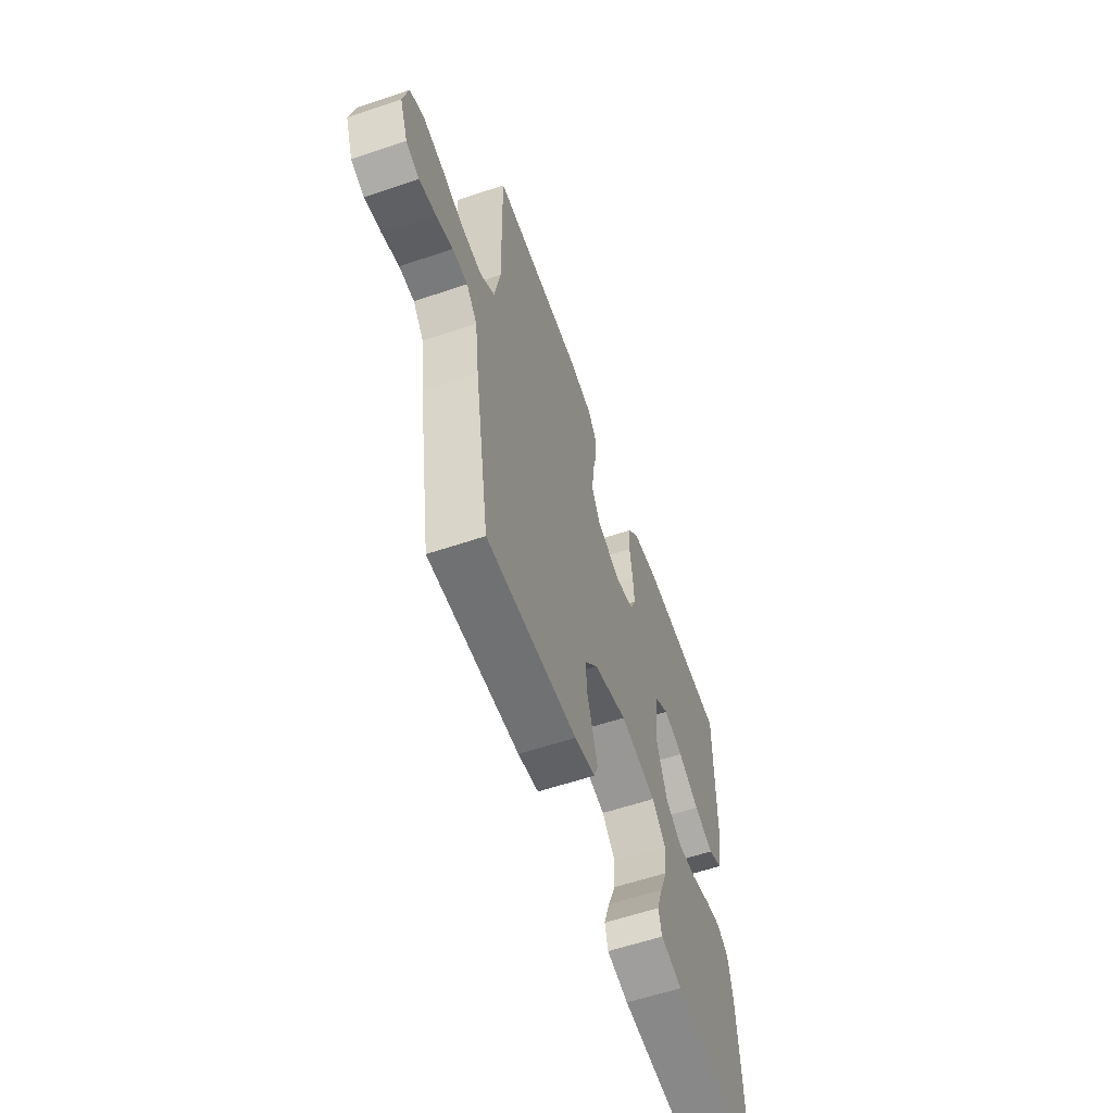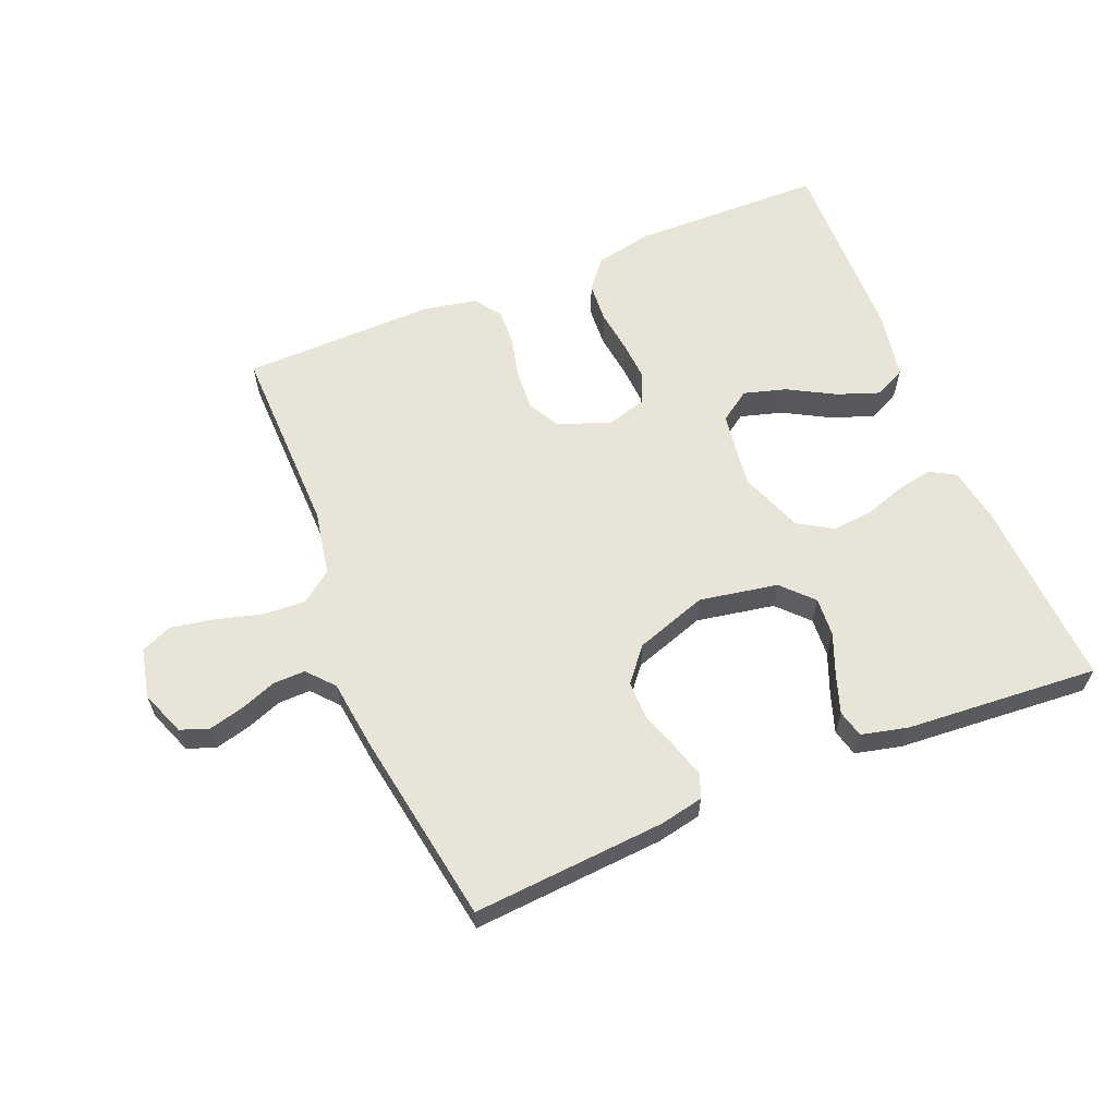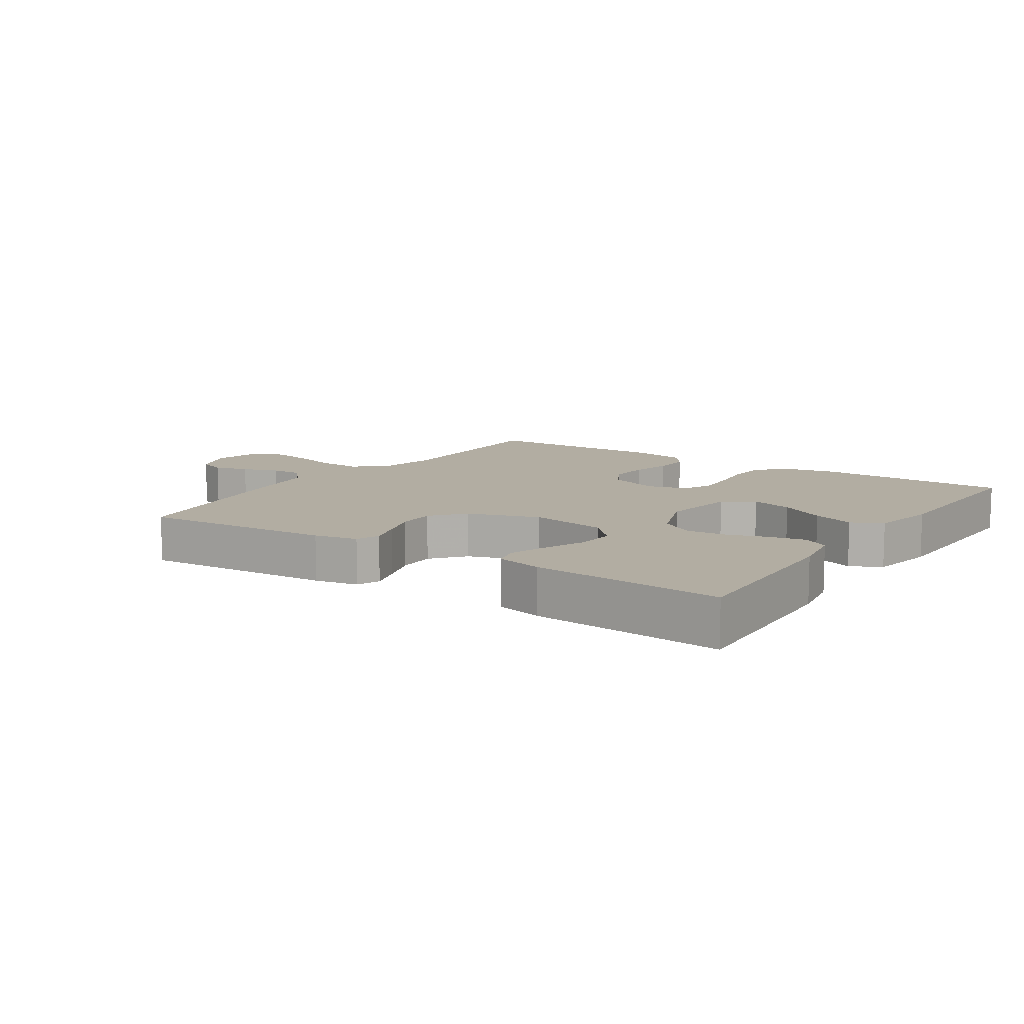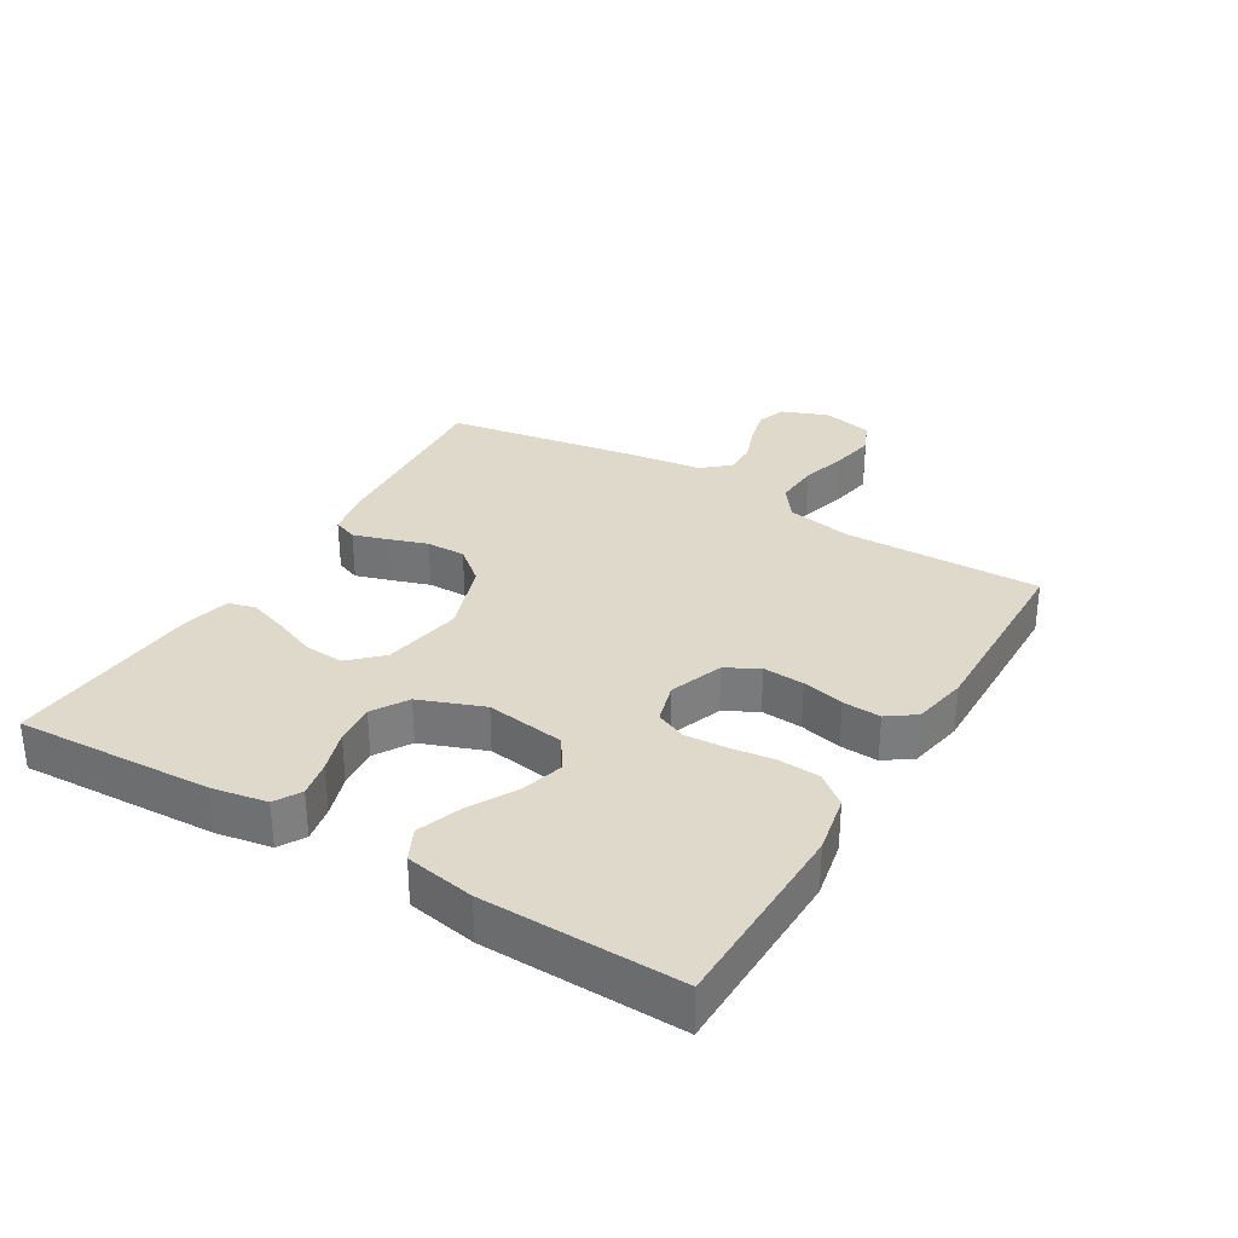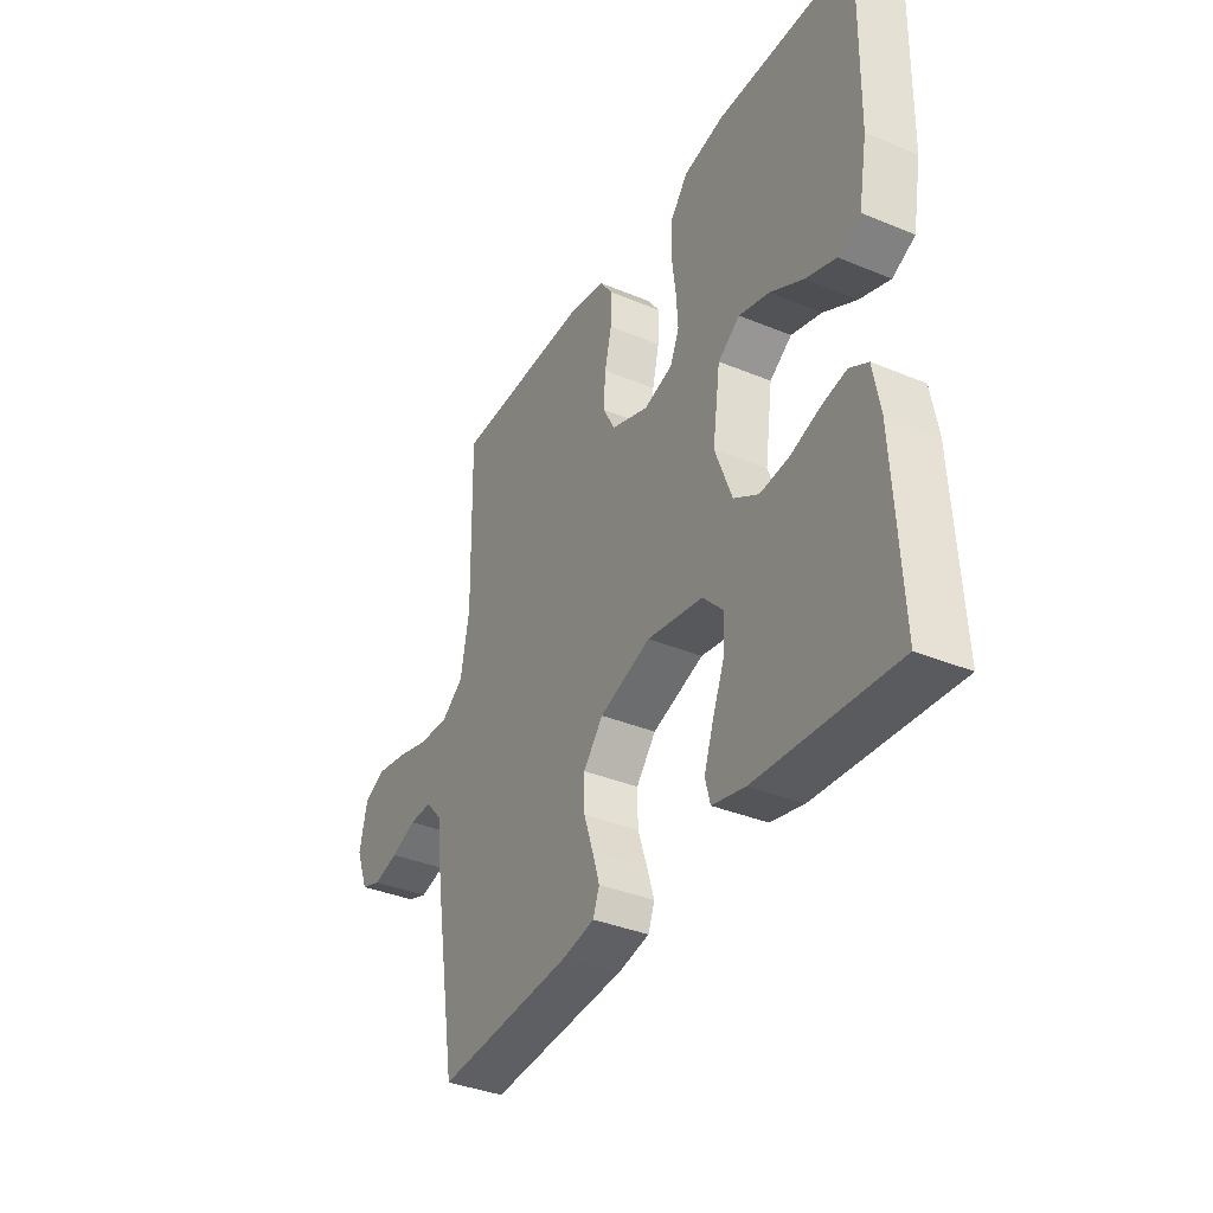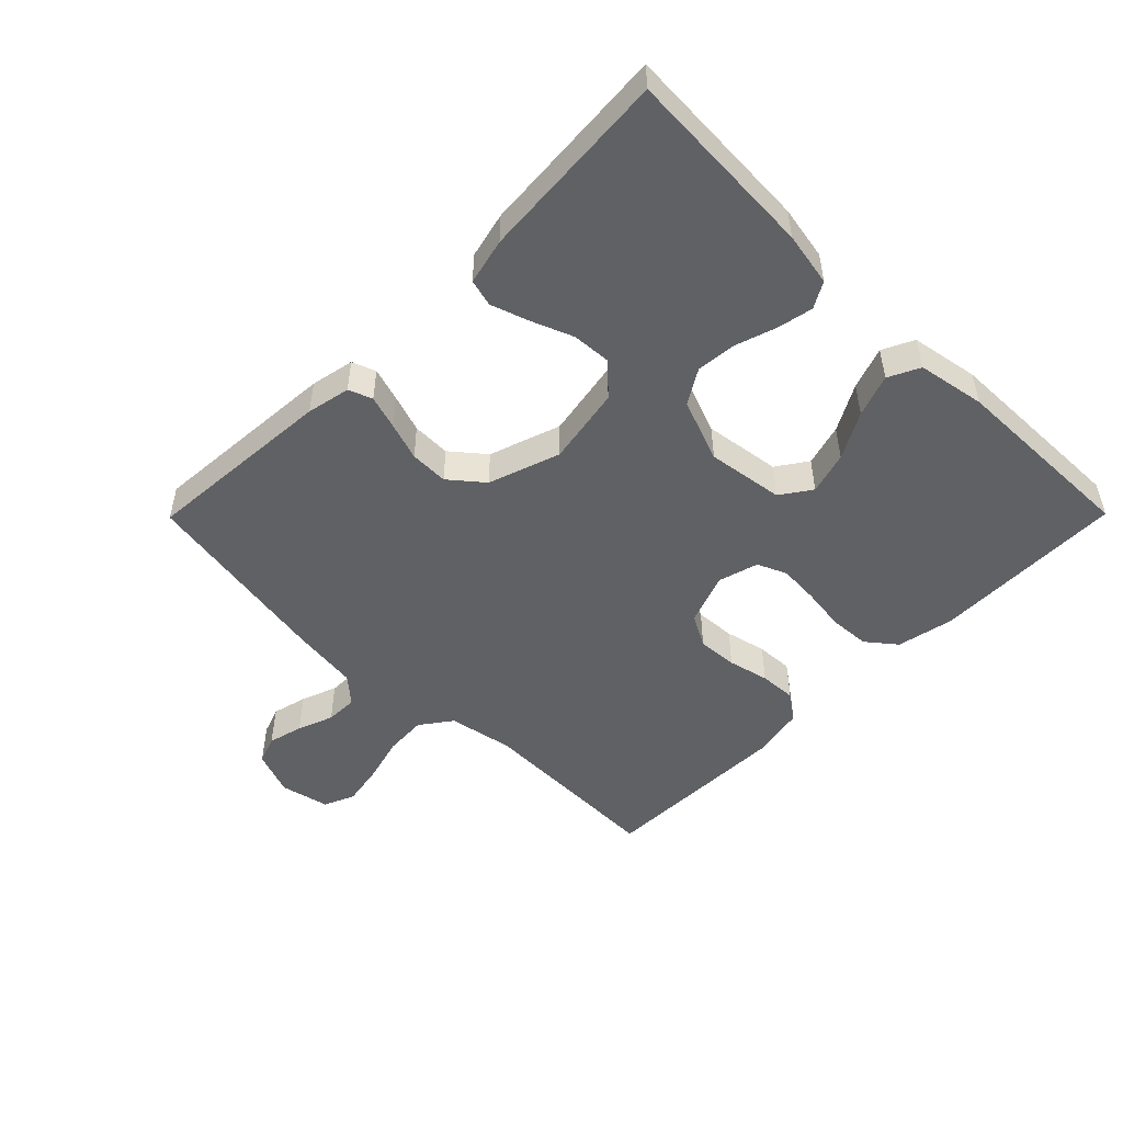
<metadata>
{"format":"obj","ext":"obj","renderer":"f3d","projection":"perspective","resolution":1024,"background":"white","views":[{"elev":-59.1,"azim":109.2,"up":"+Z"},{"elev":61.3,"azim":157.7,"up":"+Y"},{"elev":10.6,"azim":-146.0,"up":"+Y"},{"elev":31.7,"azim":-59.1,"up":"+Y"},{"elev":-36.8,"azim":-118.2,"up":"+Z"},{"elev":-49.9,"azim":-134.7,"up":"+Y"}]}
</metadata>
<code>
v 0.5 0.07 0.5
v 0.494 0.07 0.2
v 0.513 0.07 0.098
v 0.562 0.07 0.062
v 0.629 0.07 0.066
v 0.701 0.07 0.086
v 0.767 0.07 0.098
v 0.815 0.07 0.077
v 0.832 0.07 0
v 0.805 0.07 -0.07
v 0.761 0.07 -0.086
v 0.706 0.07 -0.072
v 0.65 0.07 -0.051
v 0.6 0.07 -0.05
v 0.564 0.07 -0.091
v 0.55 0.07 -0.2
v 0.5 0.07 -0.5
v 0.2 0.07 -0.478
v 0.132 0.07 -0.464
v 0.118 0.07 -0.427
v 0.134 0.07 -0.375
v 0.154 0.07 -0.315
v 0.155 0.07 -0.255
v 0.112 0.07 -0.203
v 0 0.07 -0.165
v -0.122 0.07 -0.187
v -0.167 0.07 -0.234
v -0.163 0.07 -0.295
v -0.137 0.07 -0.36
v -0.117 0.07 -0.419
v -0.128 0.07 -0.461
v -0.2 0.07 -0.478
v -0.5 0.07 -0.5
v -0.485 0.07 -0.2
v -0.47 0.07 -0.116
v -0.43 0.07 -0.093
v -0.375 0.07 -0.104
v -0.311 0.07 -0.125
v -0.248 0.07 -0.131
v -0.194 0.07 -0.098
v -0.157 0.07 0
v -0.174 0.07 0.12
v -0.222 0.07 0.153
v -0.288 0.07 0.134
v -0.36 0.07 0.094
v -0.426 0.07 0.07
v -0.475 0.07 0.094
v -0.494 0.07 0.2
v -0.5 0.07 0.5
v -0.2 0.07 0.505
v -0.111 0.07 0.487
v -0.074 0.07 0.441
v -0.07 0.07 0.378
v -0.079 0.07 0.309
v -0.083 0.07 0.247
v -0.063 0.07 0.201
v 0 0.07 0.183
v 0.081 0.07 0.213
v 0.108 0.07 0.263
v 0.104 0.07 0.326
v 0.089 0.07 0.39
v 0.086 0.07 0.448
v 0.116 0.07 0.49
v 0.2 0.07 0.506
v 0.5 0 0.5
v 0.494 0 0.2
v 0.513 0 0.098
v 0.562 0 0.062
v 0.629 0 0.066
v 0.701 0 0.086
v 0.767 0 0.098
v 0.815 0 0.077
v 0.832 0 0
v 0.805 0 -0.07
v 0.761 0 -0.086
v 0.706 0 -0.072
v 0.65 0 -0.051
v 0.6 0 -0.05
v 0.564 0 -0.091
v 0.55 0 -0.2
v 0.5 0 -0.5
v 0.2 0 -0.478
v 0.132 0 -0.464
v 0.118 0 -0.427
v 0.134 0 -0.375
v 0.154 0 -0.315
v 0.155 0 -0.255
v 0.112 0 -0.203
v 0 0 -0.165
v -0.122 0 -0.187
v -0.167 0 -0.234
v -0.163 0 -0.295
v -0.137 0 -0.36
v -0.117 0 -0.419
v -0.128 0 -0.461
v -0.2 0 -0.478
v -0.5 0 -0.5
v -0.485 0 -0.2
v -0.47 0 -0.116
v -0.43 0 -0.093
v -0.375 0 -0.104
v -0.311 0 -0.125
v -0.248 0 -0.131
v -0.194 0 -0.098
v -0.157 0 0
v -0.174 0 0.12
v -0.222 0 0.153
v -0.288 0 0.134
v -0.36 0 0.094
v -0.426 0 0.07
v -0.475 0 0.094
v -0.494 0 0.2
v -0.5 0 0.5
v -0.2 0 0.505
v -0.111 0 0.487
v -0.074 0 0.441
v -0.07 0 0.378
v -0.079 0 0.309
v -0.083 0 0.247
v -0.063 0 0.201
v 0 0 0.183
v 0.081 0 0.213
v 0.108 0 0.263
v 0.104 0 0.326
v 0.089 0 0.39
v 0.086 0 0.448
v 0.116 0 0.49
v 0.2 0 0.506
f 64 1 2
f 63 64 2
f 62 63 2
f 61 62 2
f 60 61 2
f 59 60 2 3
f 58 59 3 4
f 57 58 4
f 52 53 54
f 51 52 54
f 50 51 54
f 49 50 54
f 48 49 54
f 47 48 54
f 46 47 54
f 45 46 54
f 44 45 54
f 43 44 54 55
f 42 43 55 56
f 36 37 38
f 35 36 38
f 34 35 38
f 33 34 38
f 32 33 38
f 31 32 38
f 30 31 38
f 29 30 38
f 28 29 38
f 27 28 38 39
f 26 27 39 40
f 20 21 22
f 19 20 22
f 18 19 22
f 17 18 22
f 16 17 22
f 15 16 22
f 14 15 22 23
f 11 12 13
f 10 11 13
f 9 10 13
f 8 9 13
f 7 8 13
f 6 7 13
f 5 6 13
f 4 5 13 14
f 14 23 24
f 4 14 24
f 57 4 24
f 57 24 25
f 56 57 25
f 42 56 25
f 41 42 25
f 25 26 40 41
f 66 65 128
f 66 128 127
f 66 127 126
f 66 126 125
f 66 125 124
f 67 66 124 123
f 68 67 123 122
f 68 122 121
f 118 117 116
f 118 116 115
f 118 115 114
f 118 114 113
f 118 113 112
f 118 112 111
f 118 111 110
f 118 110 109
f 118 109 108
f 119 118 108 107
f 120 119 107 106
f 102 101 100
f 102 100 99
f 102 99 98
f 102 98 97
f 102 97 96
f 102 96 95
f 102 95 94
f 102 94 93
f 102 93 92
f 103 102 92 91
f 104 103 91 90
f 86 85 84
f 86 84 83
f 86 83 82
f 86 82 81
f 86 81 80
f 86 80 79
f 87 86 79 78
f 77 76 75
f 77 75 74
f 77 74 73
f 77 73 72
f 77 72 71
f 77 71 70
f 77 70 69
f 78 77 69 68
f 88 87 78
f 88 78 68
f 88 68 121
f 89 88 121
f 89 121 120
f 89 120 106
f 89 106 105
f 105 104 90 89
f 1 65 66 2
f 2 66 67 3
f 3 67 68 4
f 4 68 69 5
f 5 69 70 6
f 6 70 71 7
f 7 71 72 8
f 8 72 73 9
f 9 73 74 10
f 10 74 75 11
f 11 75 76 12
f 12 76 77 13
f 13 77 78 14
f 14 78 79 15
f 15 79 80 16
f 16 80 81 17
f 17 81 82 18
f 18 82 83 19
f 19 83 84 20
f 20 84 85 21
f 21 85 86 22
f 22 86 87 23
f 23 87 88 24
f 24 88 89 25
f 25 89 90 26
f 26 90 91 27
f 27 91 92 28
f 28 92 93 29
f 29 93 94 30
f 30 94 95 31
f 31 95 96 32
f 32 96 97 33
f 33 97 98 34
f 34 98 99 35
f 35 99 100 36
f 36 100 101 37
f 37 101 102 38
f 38 102 103 39
f 39 103 104 40
f 40 104 105 41
f 41 105 106 42
f 42 106 107 43
f 43 107 108 44
f 44 108 109 45
f 45 109 110 46
f 46 110 111 47
f 47 111 112 48
f 48 112 113 49
f 49 113 114 50
f 50 114 115 51
f 51 115 116 52
f 52 116 117 53
f 53 117 118 54
f 54 118 119 55
f 55 119 120 56
f 56 120 121 57
f 57 121 122 58
f 58 122 123 59
f 59 123 124 60
f 60 124 125 61
f 61 125 126 62
f 62 126 127 63
f 63 127 128 64
f 64 128 65 1

</code>
